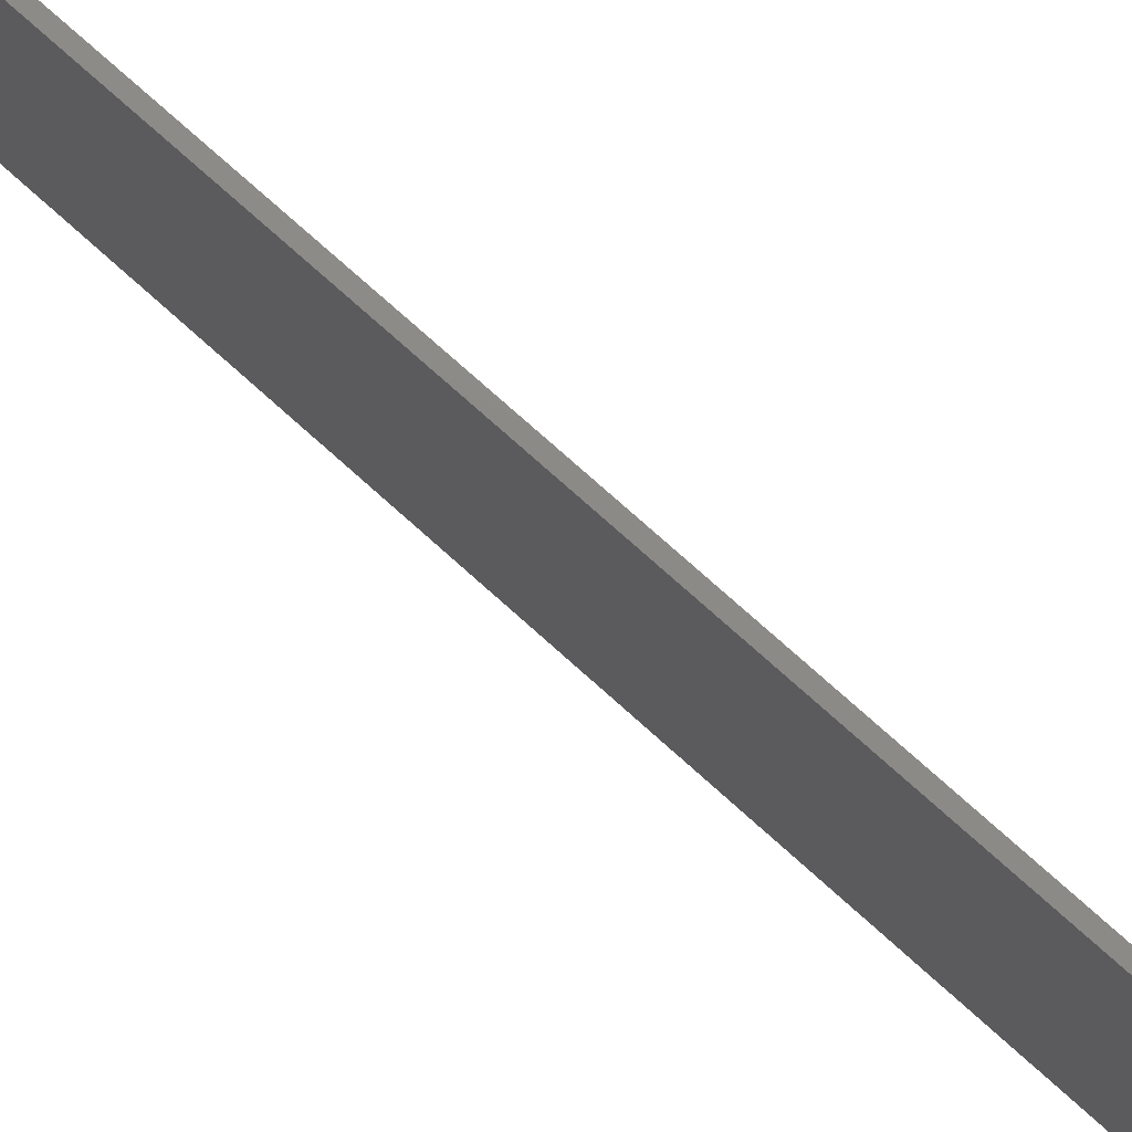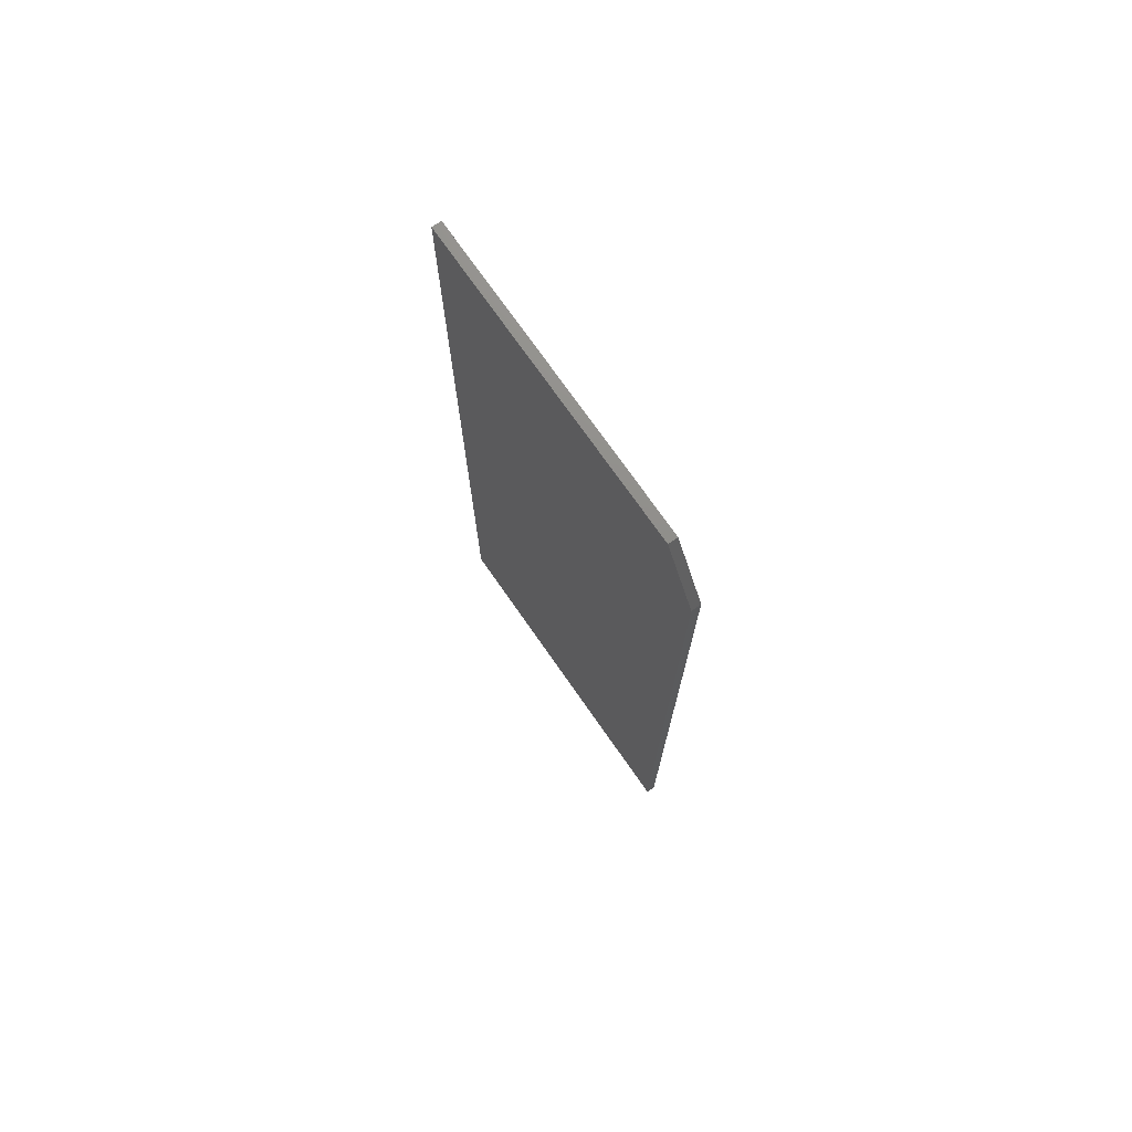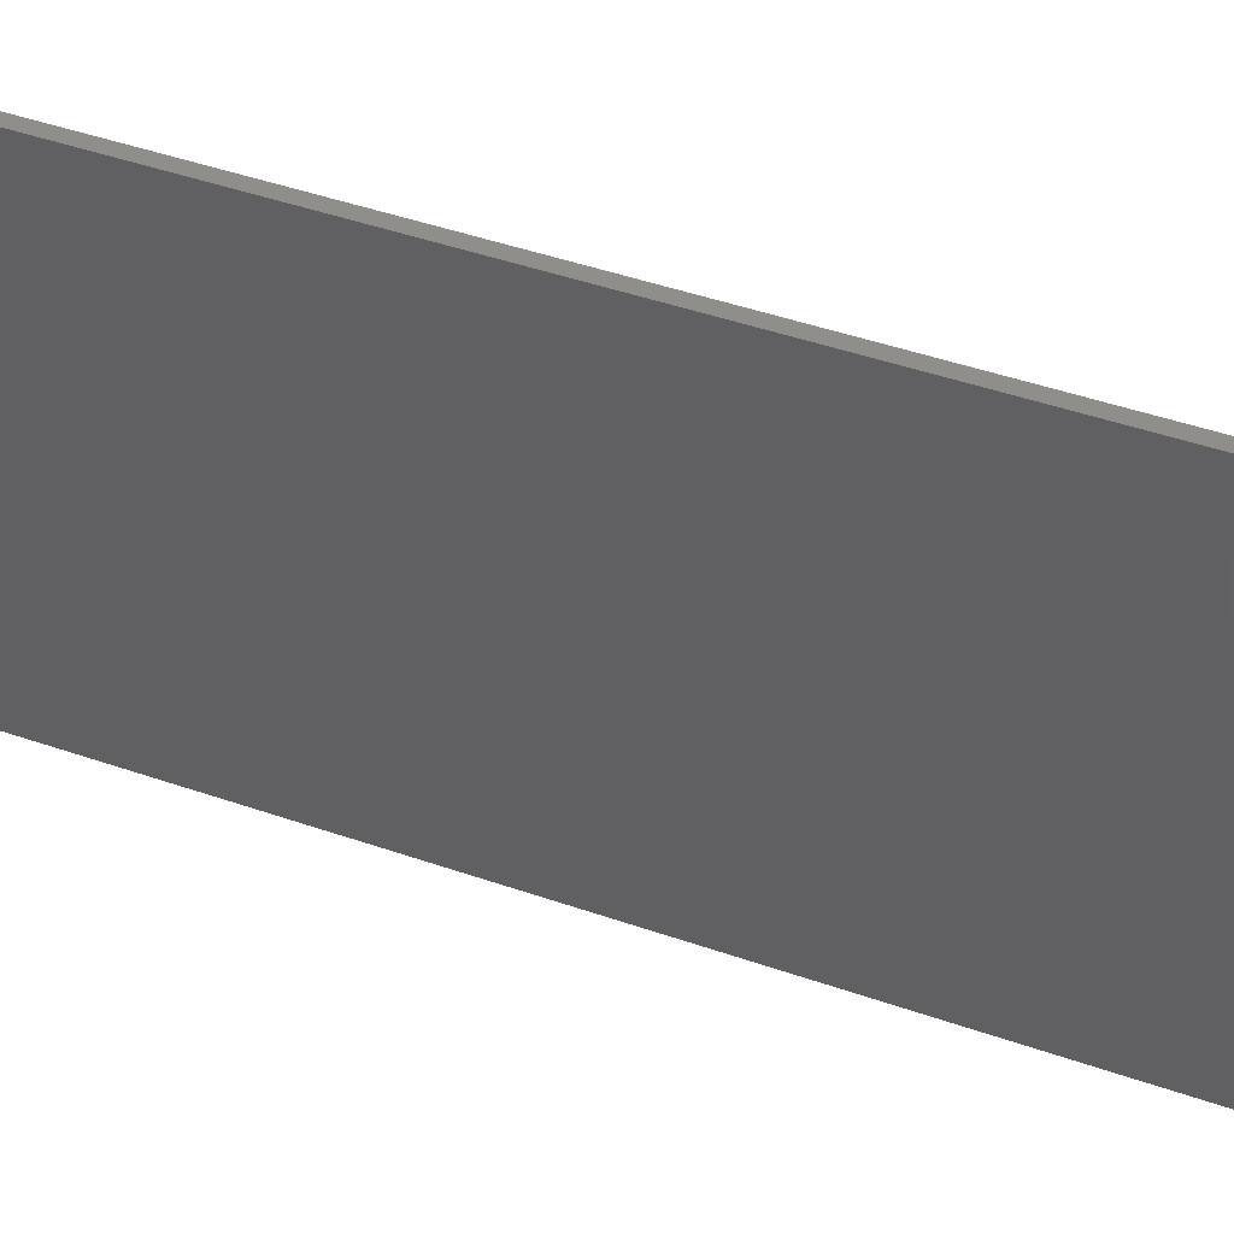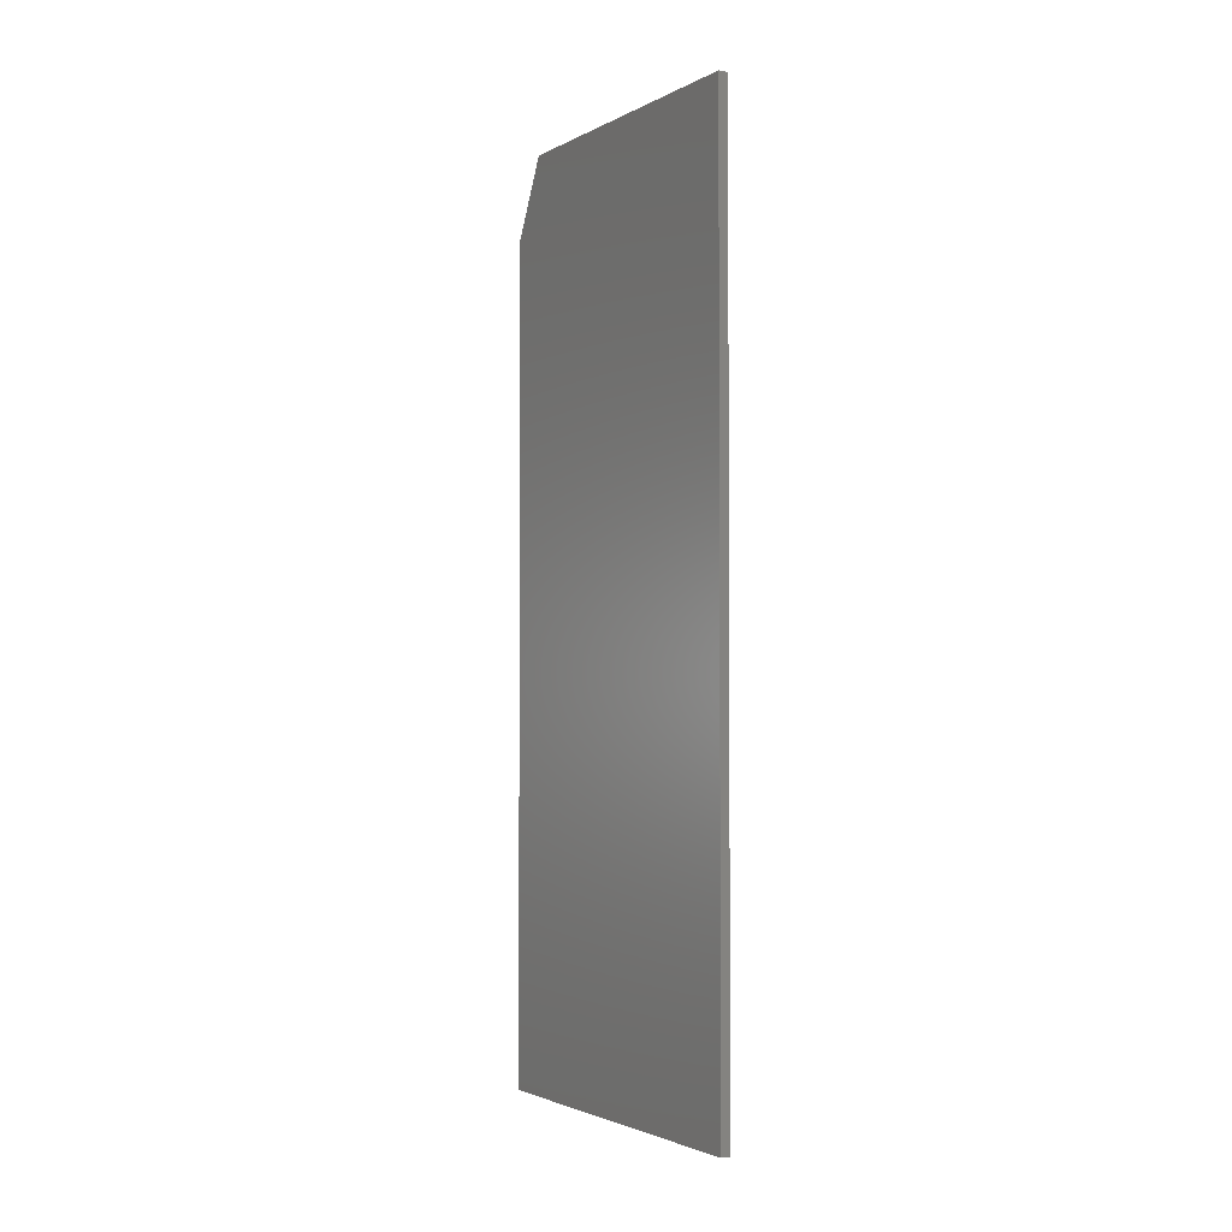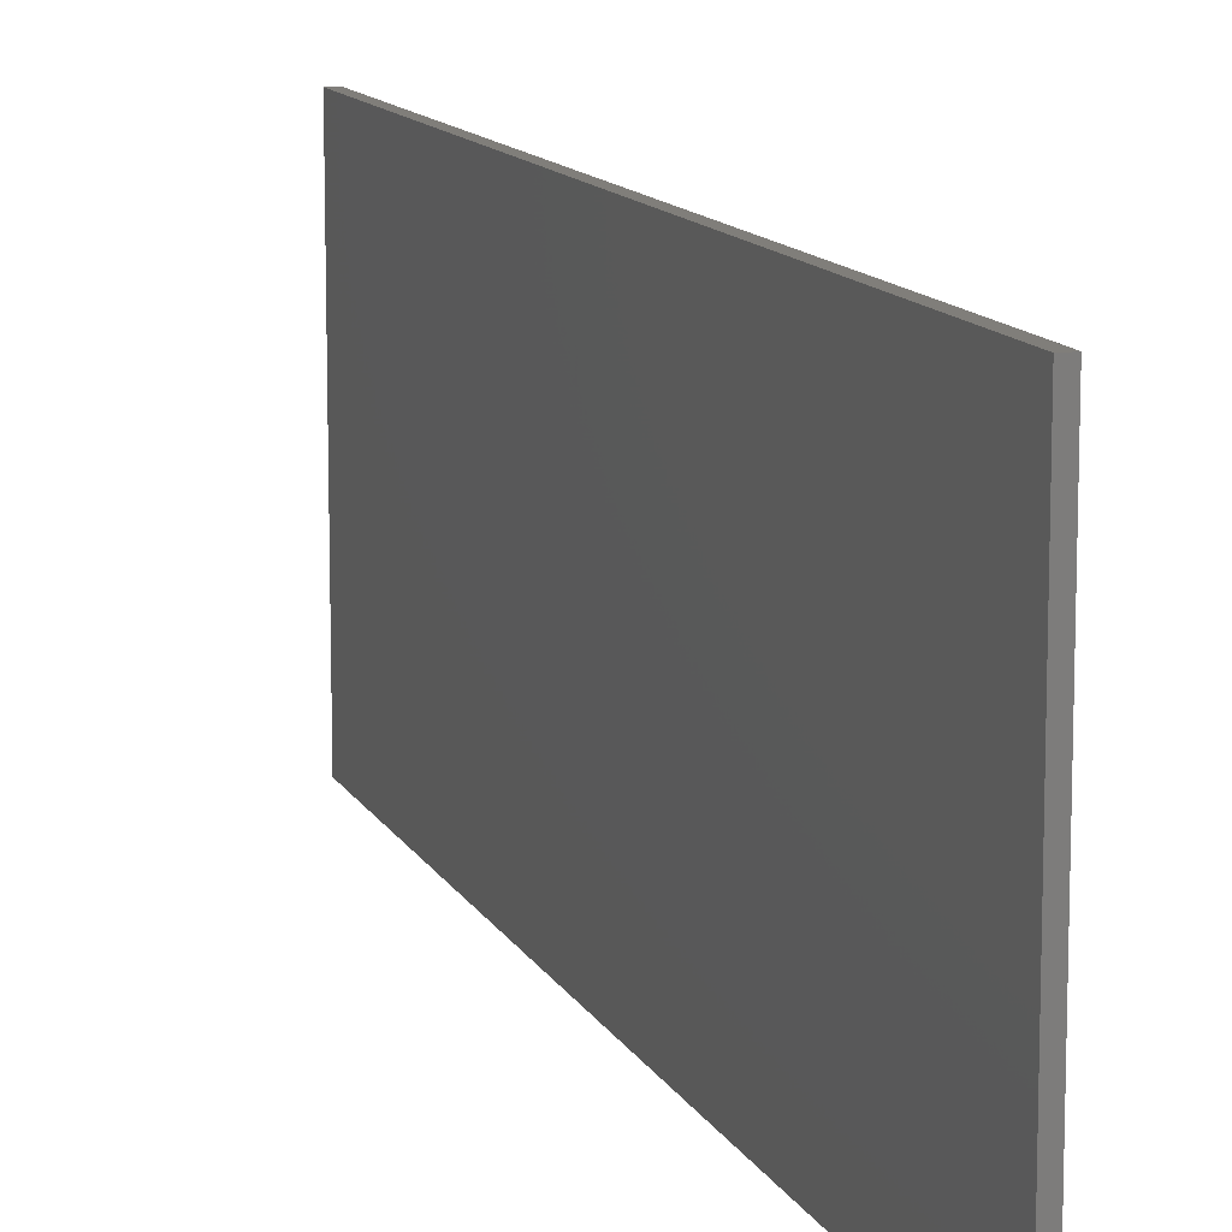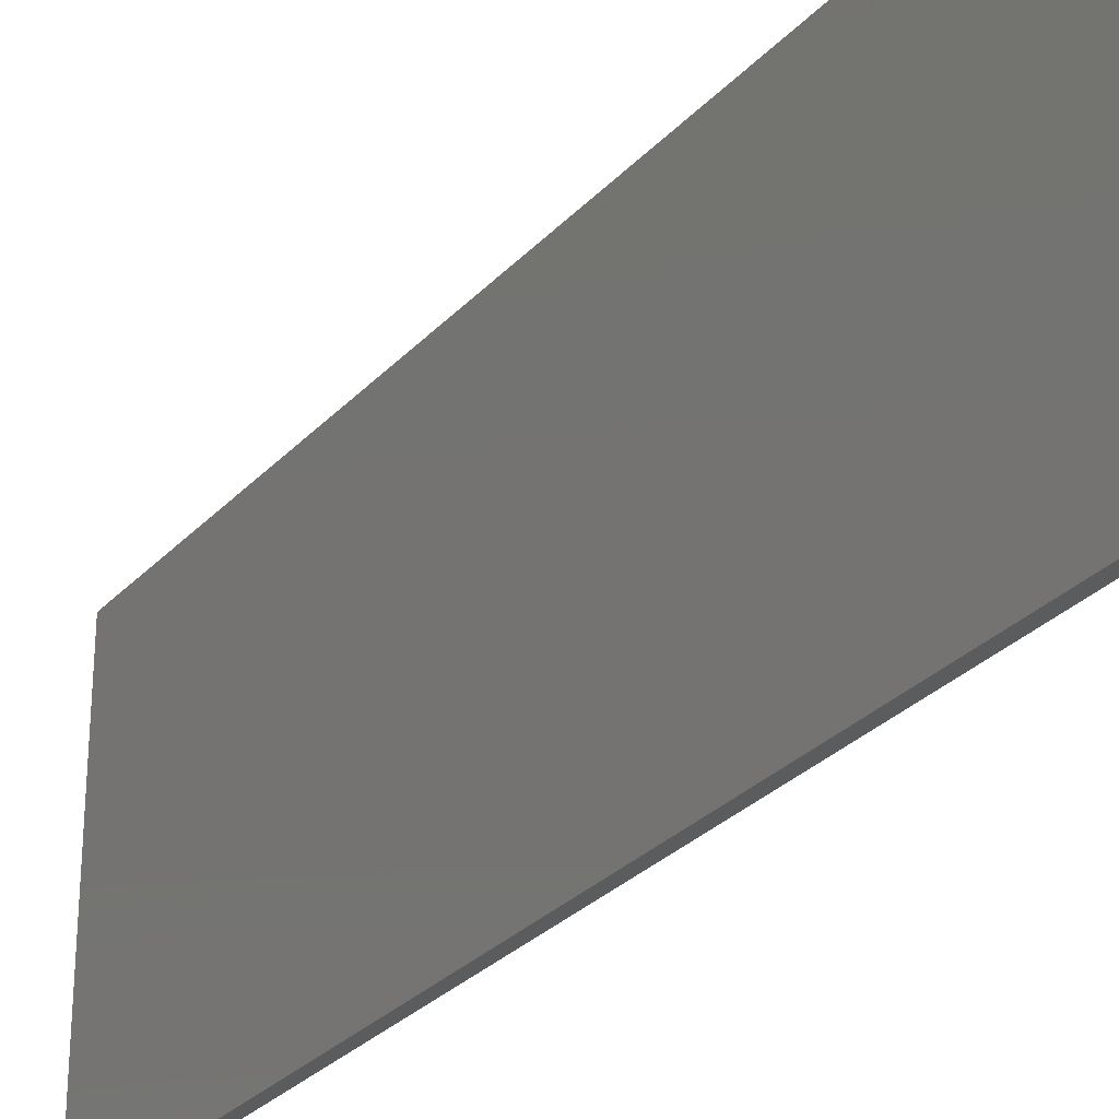
<metadata>
{"format":"stl","ext":"stl","renderer":"f3d","projection":"perspective","resolution":1024,"background":"white","views":[{"elev":77.3,"azim":131.7,"up":"+Z"},{"elev":73.6,"azim":145.1,"up":"+Y"},{"elev":43.0,"azim":112.8,"up":"+Z"},{"elev":-2.5,"azim":-30.8,"up":"+Y"},{"elev":12.1,"azim":161.9,"up":"+Z"},{"elev":-29.3,"azim":146.2,"up":"+Z"}]}
</metadata>
<code>
# stl→obj: 10 verts, 16 faces
v 0.007812 1.789e-17 0.2921
v 0.007812 -0.75 0.2921
v 0.007812 1.914e-18 0.03125
v 0.007812 -0.75 0
v 0.007812 -0.0625 -4.21e-17
v 0 -0.0625 -4.21e-17
v 0 -0.75 0
v 0 1.914e-18 0.03125
v 0 -0.75 0.2921
v 0 1.789e-17 0.2921
f 1 2 3
f 3 2 4
f 3 4 5
f 6 7 8
f 8 7 9
f 8 9 10
f 3 8 1
f 1 8 10
f 4 7 5
f 5 7 6
f 3 5 8
f 8 5 6
f 2 9 4
f 4 9 7
f 1 10 2
f 2 10 9

</code>
